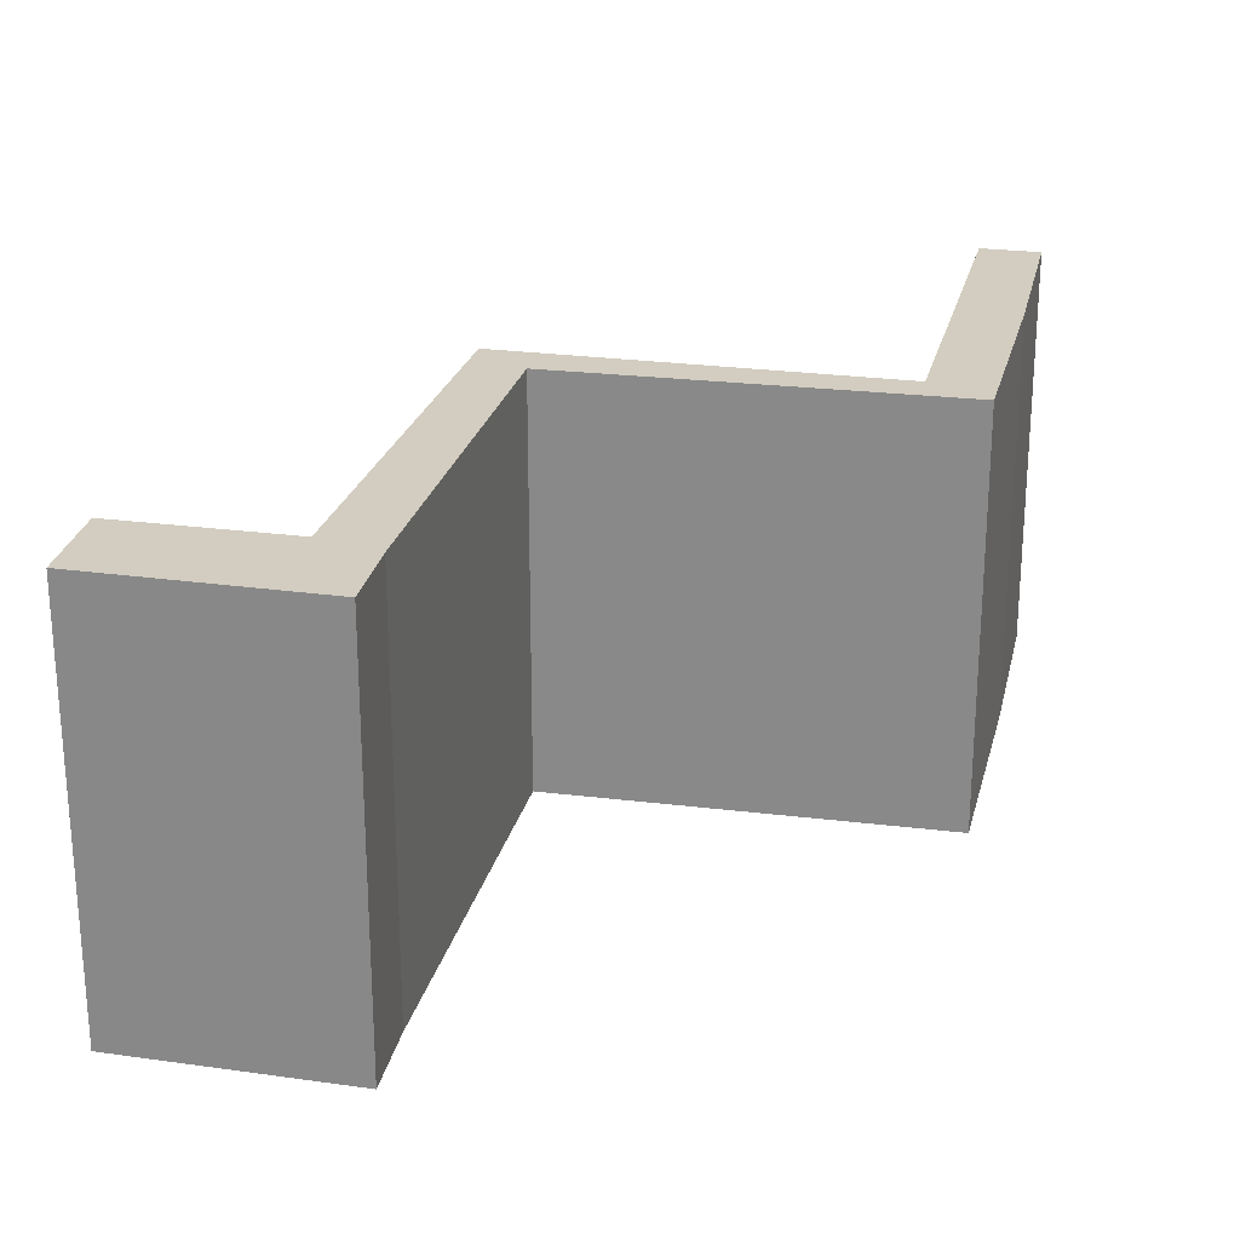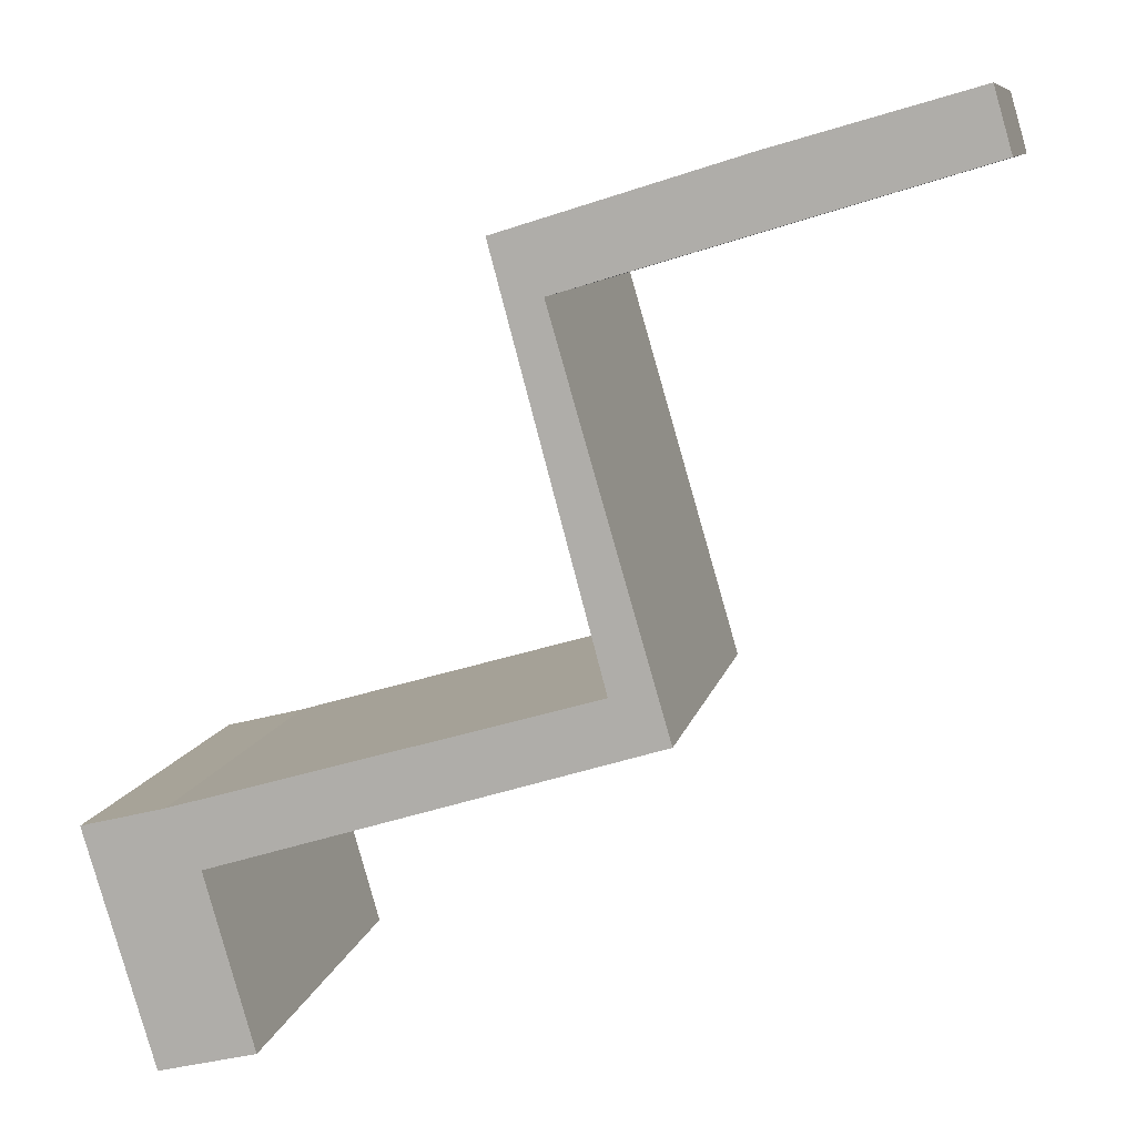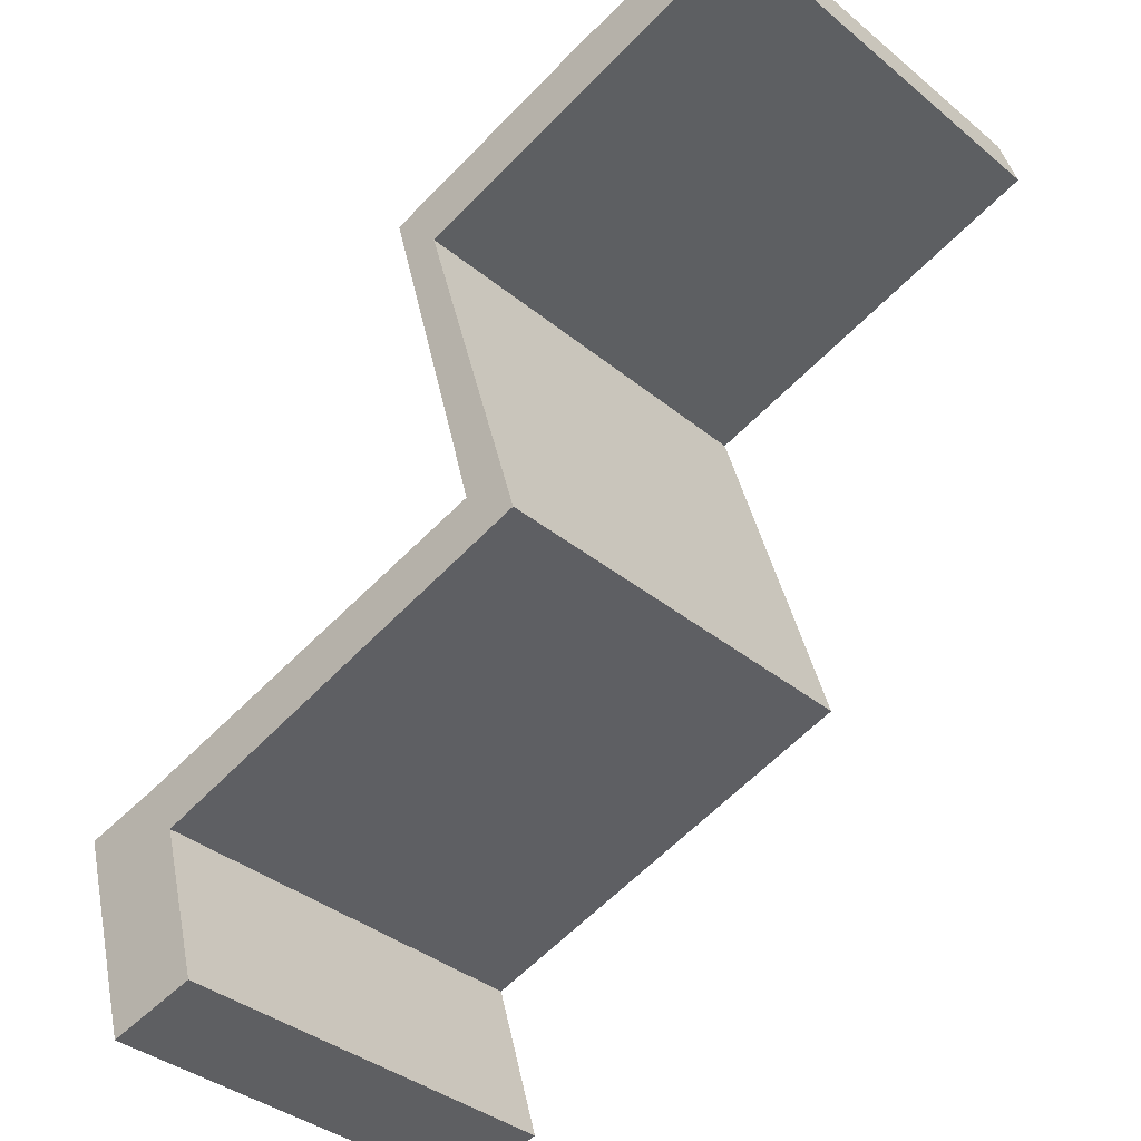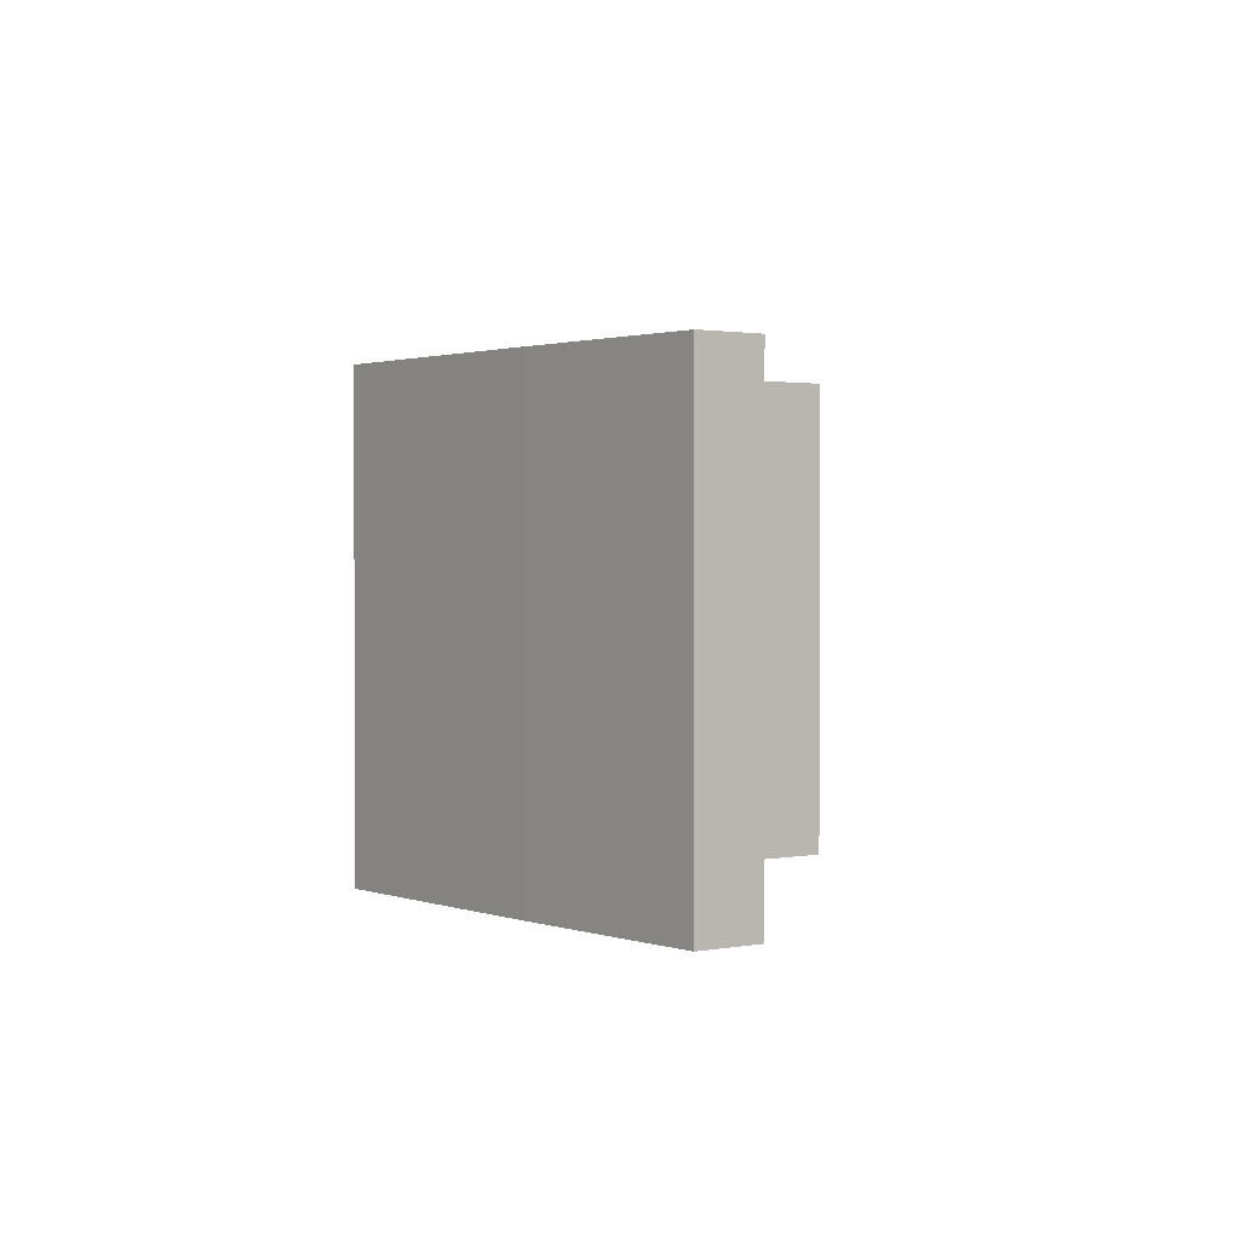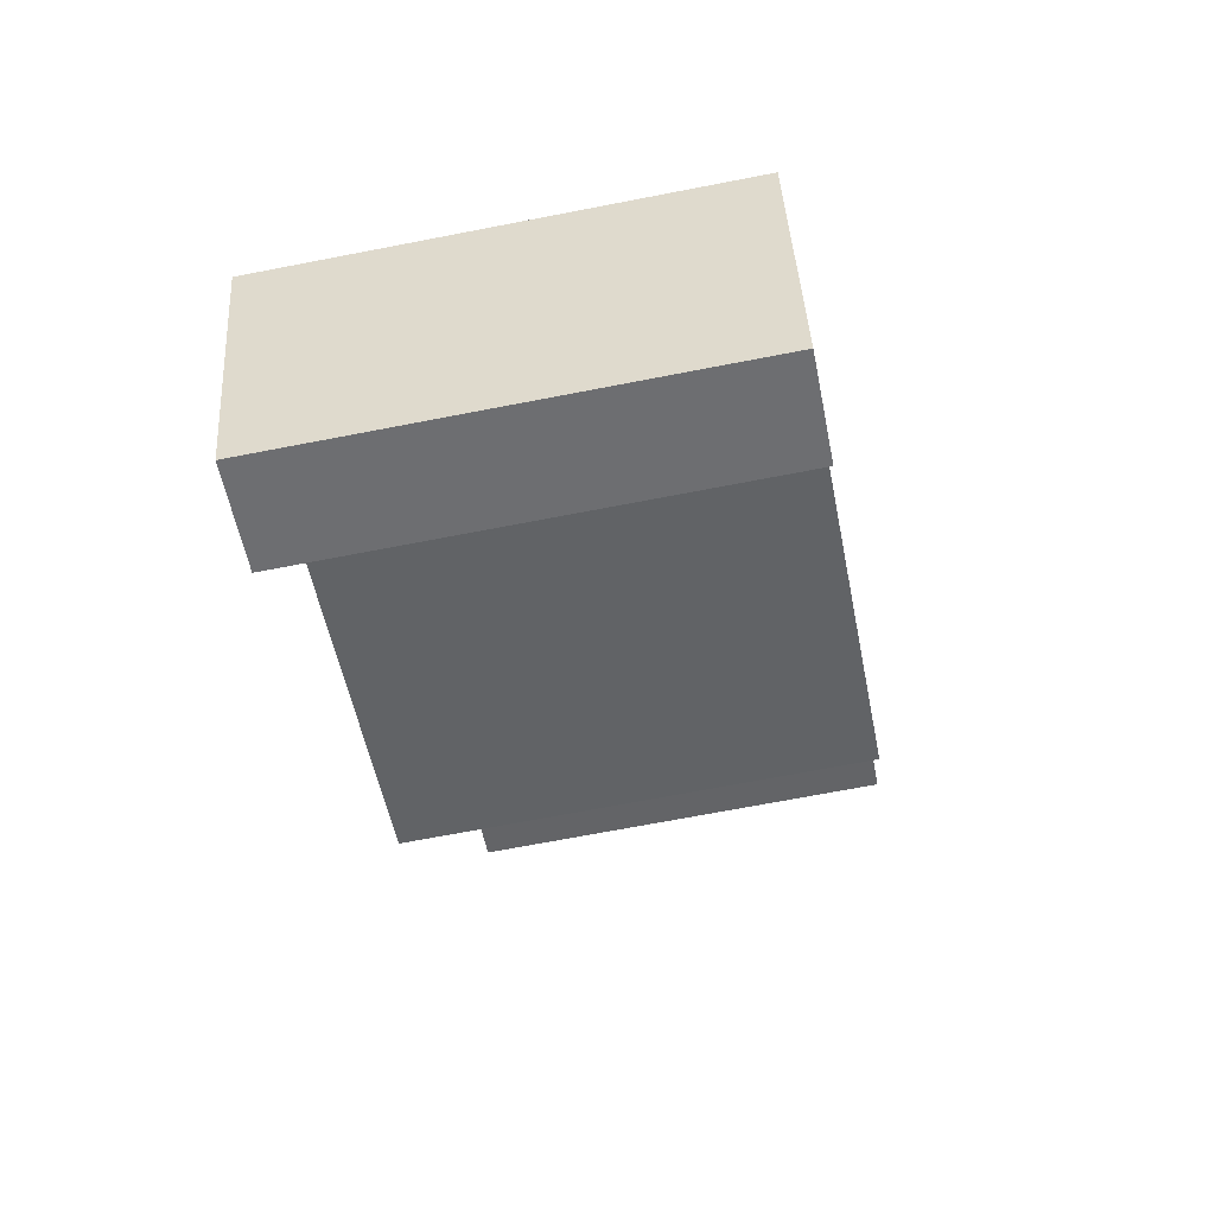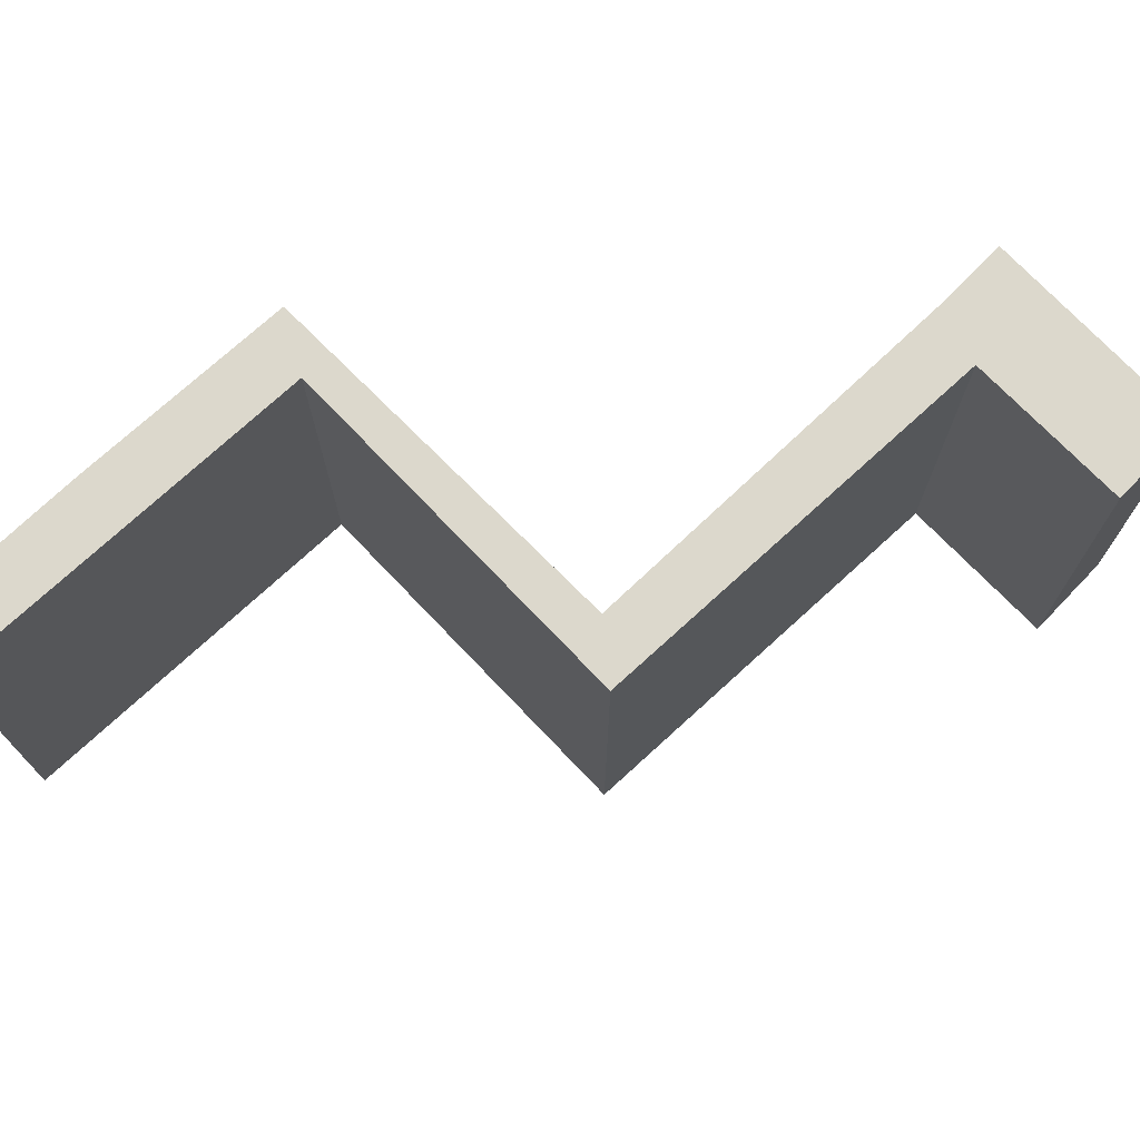
<metadata>
{"format":"obj","ext":"obj","renderer":"f3d","projection":"perspective","resolution":1024,"background":"white","views":[{"elev":24.5,"azim":-93.6,"up":"+Y"},{"elev":9.4,"azim":11.3,"up":"+Z"},{"elev":-37.2,"azim":43.6,"up":"+Z"},{"elev":1.4,"azim":36.6,"up":"+Y"},{"elev":-67.5,"azim":-78.9,"up":"+Z"},{"elev":72.7,"azim":120.2,"up":"+Y"}]}
</metadata>
<code>
v  12 6.16 8.804
v  8.942 6.16 8.874
v  11.75 6.16 9.677
v  6.311 6.16 7.081
v  5.571 6.16 7.827
v  7.129 6.16 2.037
v  7.962 6.16 1.433
v  1.68 6.16 -0.519
v  1.188 6.16 0.298
v  0 6.16 3.772e-16
v  2.391 6.16 -3.002
v  0.997 6.16 -3.339
v  11.75 -5.925e-16 9.677
v  12 -5.391e-16 8.804
v  6.311 -4.336e-16 7.081
v  7.962 -8.775e-17 1.433
v  1.68 3.178e-17 -0.519
v  2.391 1.838e-16 -3.002
v  0.997 2.045e-16 -3.339
v  0 0 0
v  7.129 -1.247e-16 2.037
v  5.571 -4.793e-16 7.827
v  1.188 -1.825e-17 0.298
v  8.942 -5.434e-16 8.874
g defaultobject
f 1 2 3
f 2 1 4
f 2 4 5
f 5 4 6
f 6 4 7
f 6 7 8
f 6 8 9
f 9 8 10
f 10 8 11
f 10 11 12
f 13 1 3
f 1 13 14
f 15 7 4
f 7 15 16
f 17 11 8
f 11 17 18
f 14 4 1
f 4 14 15
f 16 8 7
f 8 16 17
f 18 12 11
f 12 18 19
f 19 10 12
f 10 19 20
f 21 5 6
f 5 21 22
f 20 9 10
f 9 20 23
f 23 6 9
f 6 23 21
f 24 3 2
f 3 24 13
f 22 2 5
f 2 22 24
f 18 20 19
f 20 18 17
f 20 17 23
f 23 17 16
f 23 16 21
f 21 16 22
f 22 16 15
f 22 15 14
f 22 14 24
f 24 14 13

</code>
